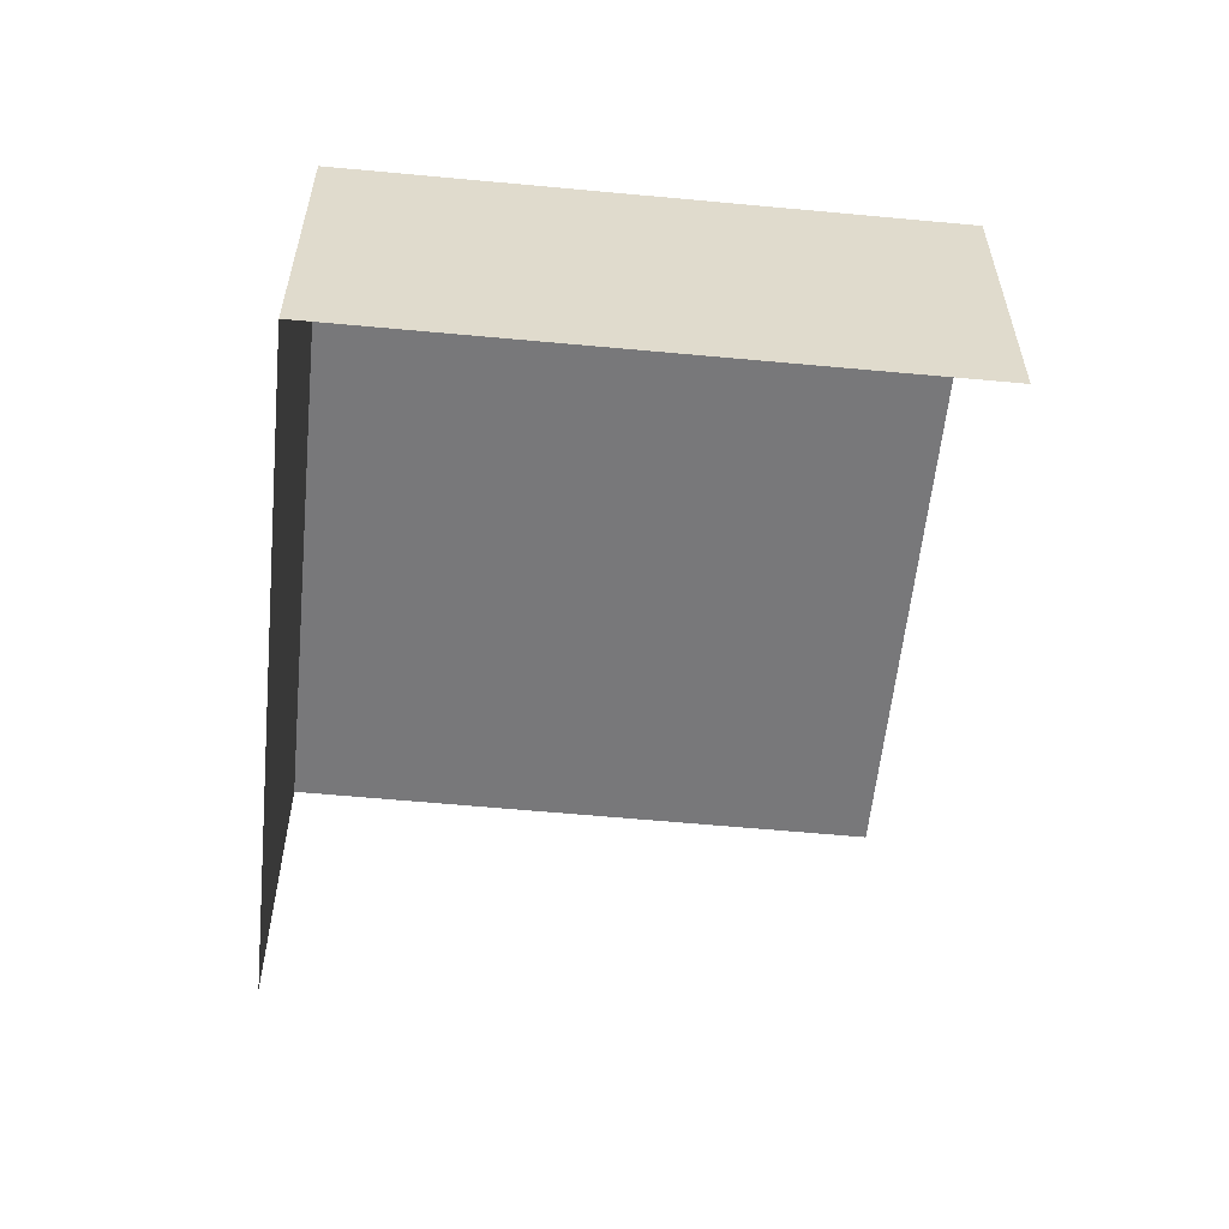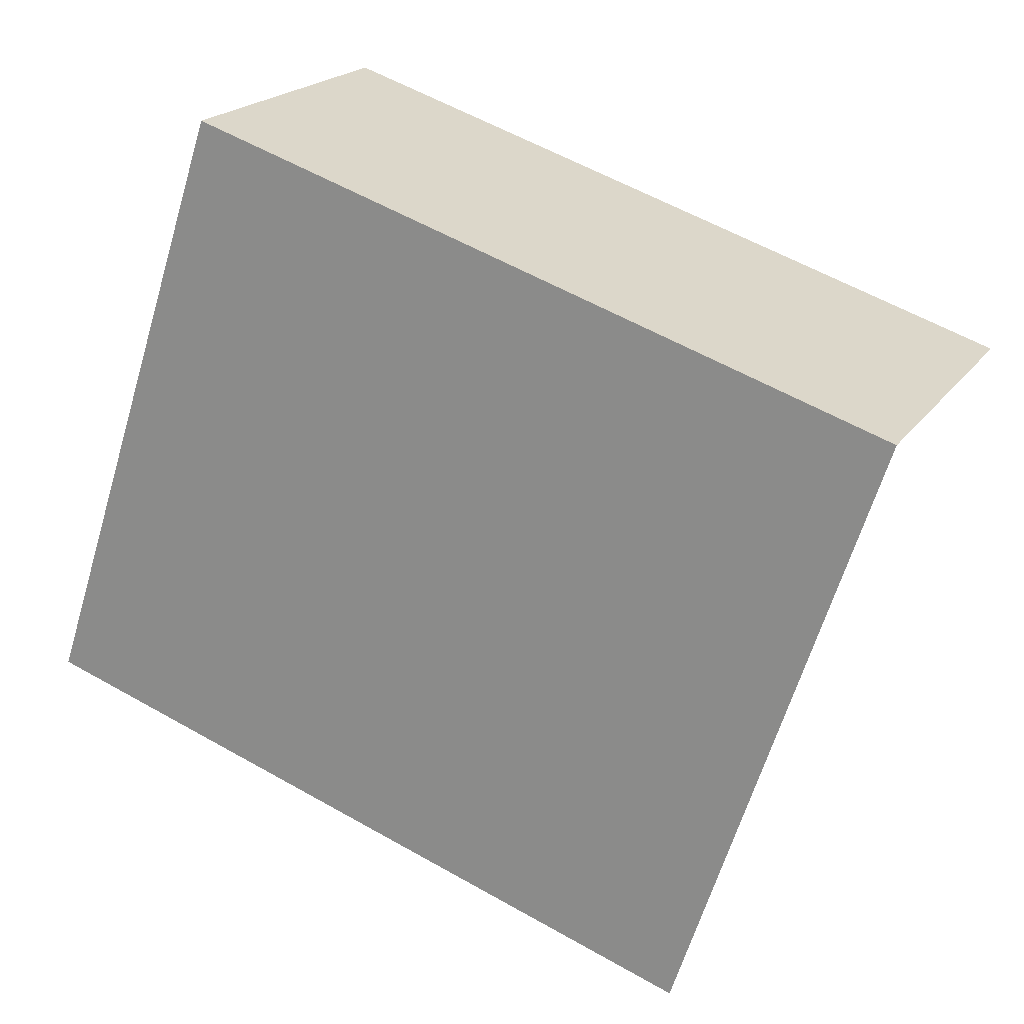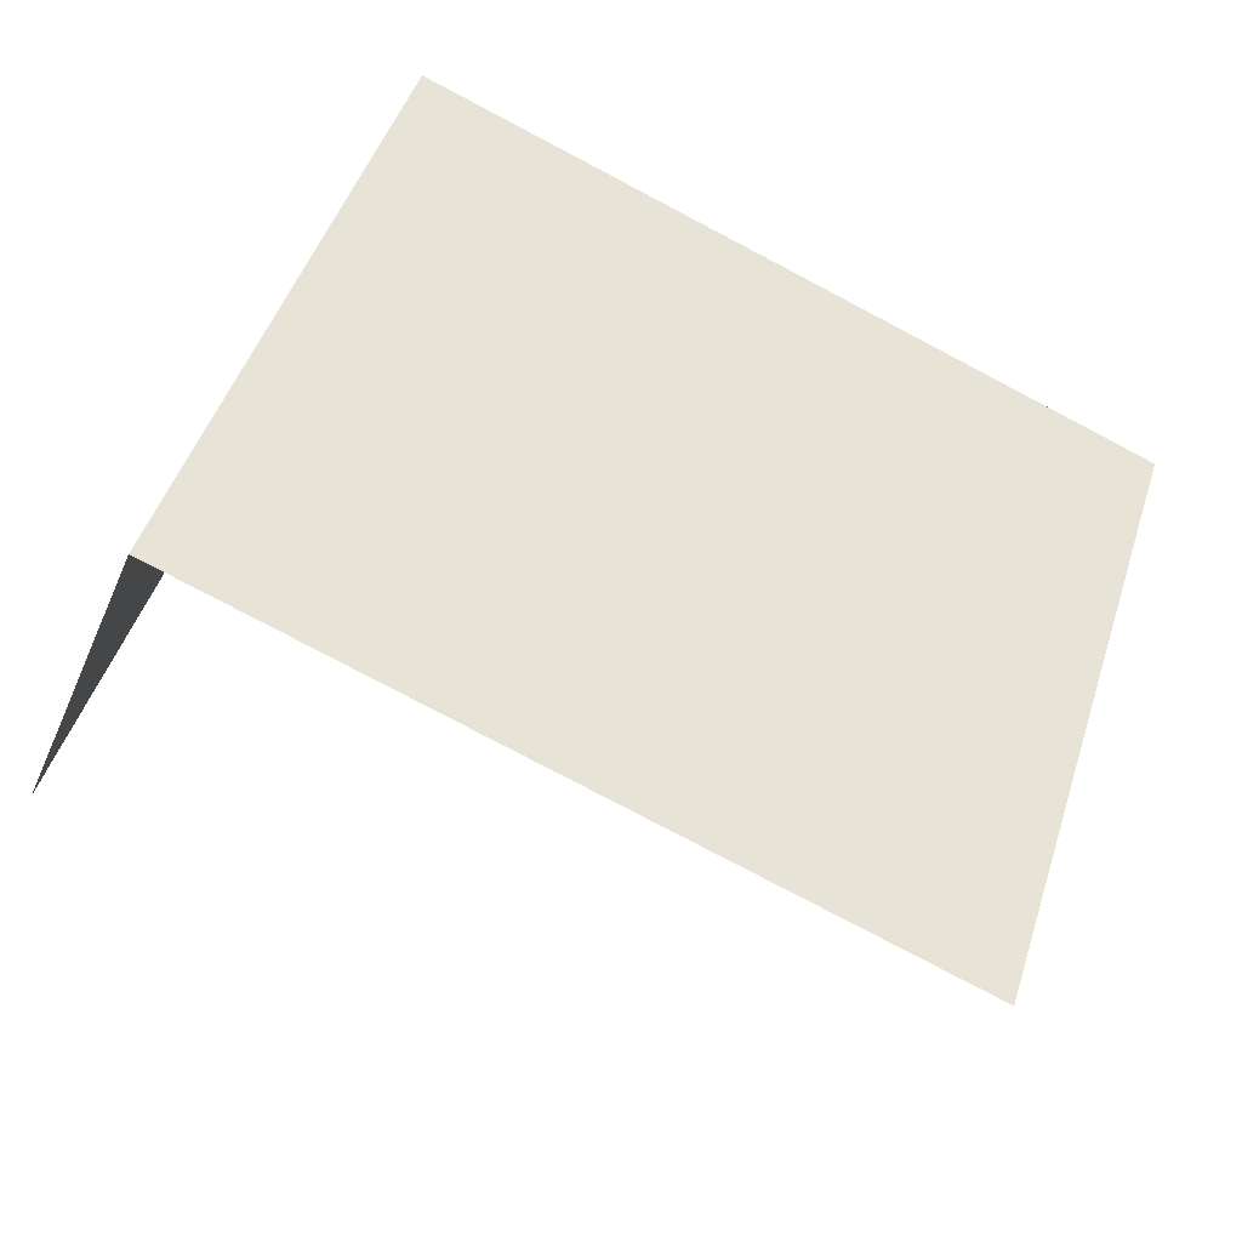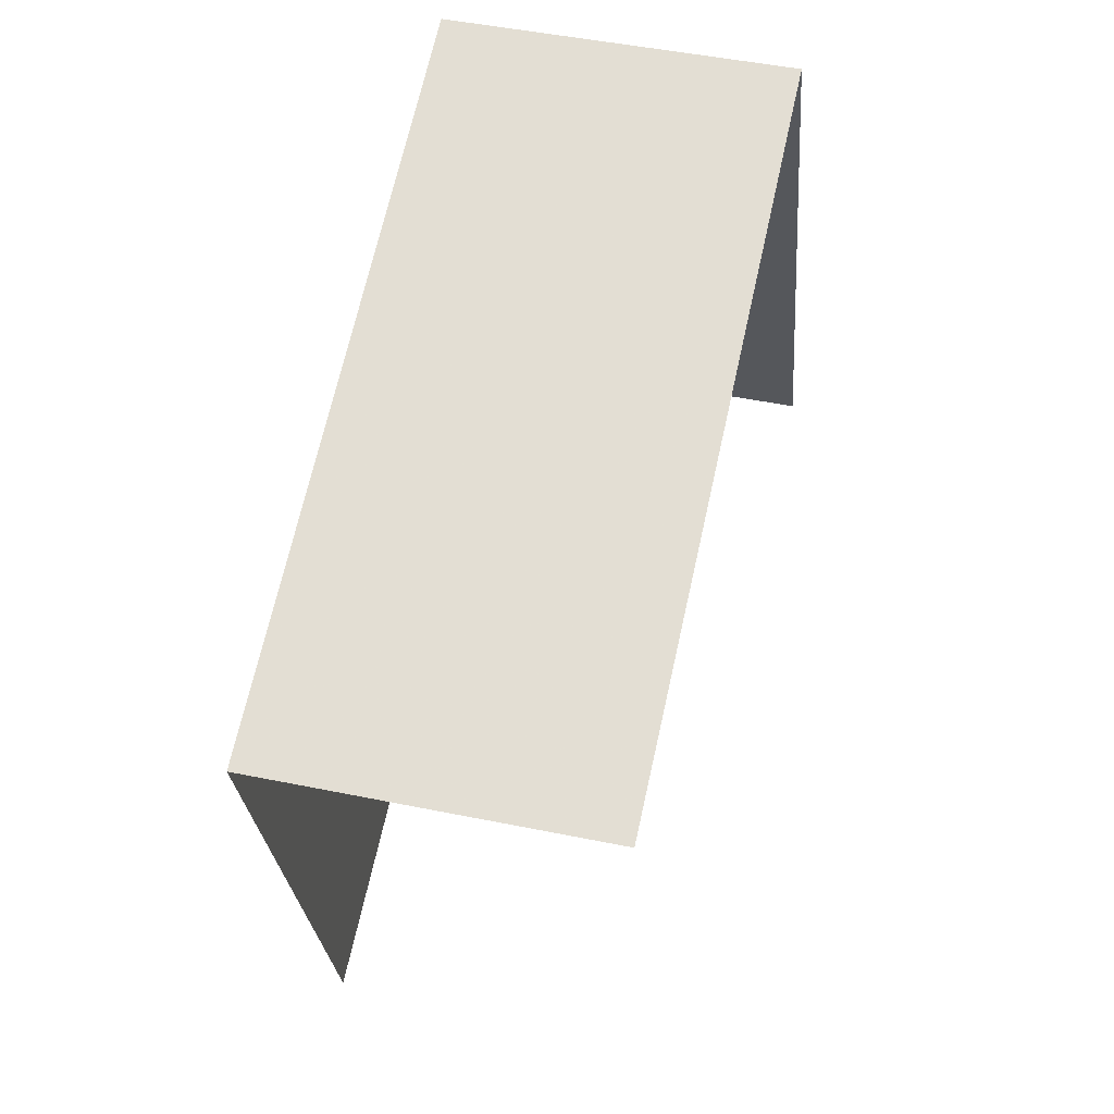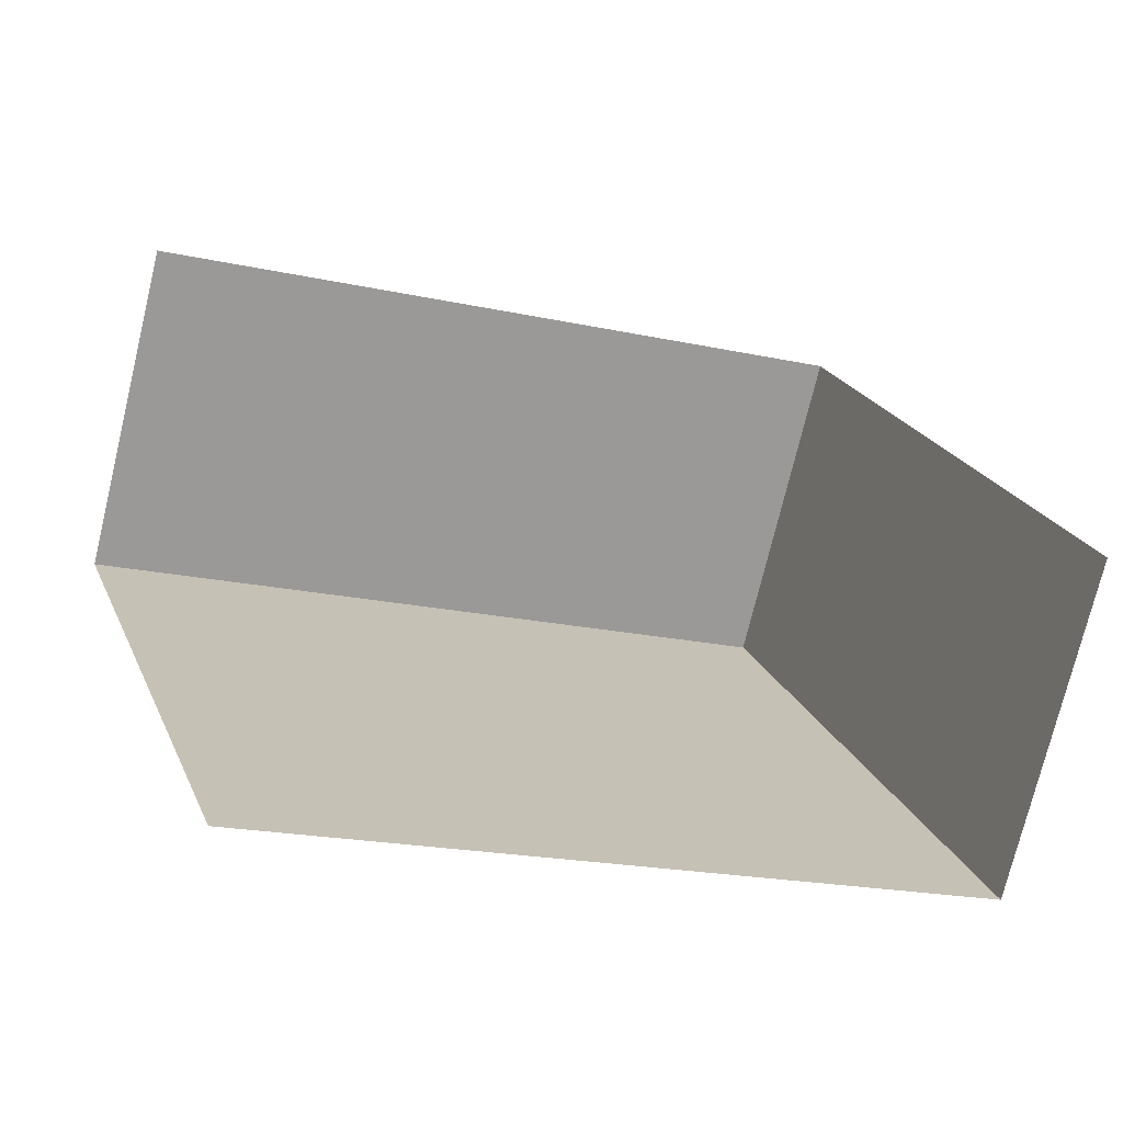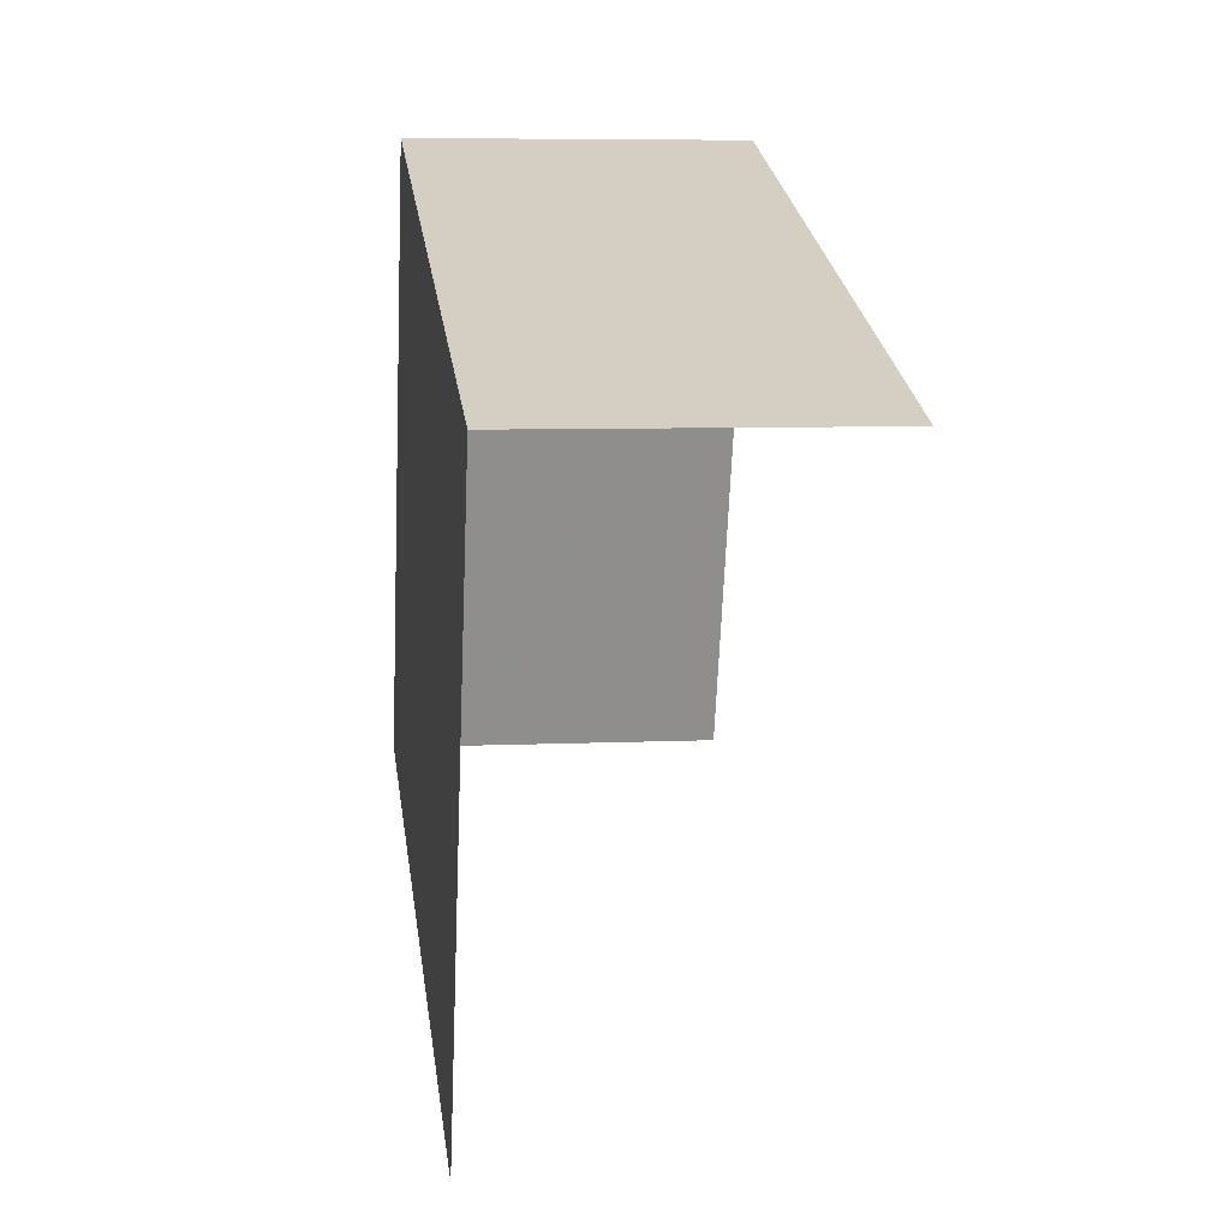
<metadata>
{"format":"obj","ext":"obj","renderer":"f3d","projection":"perspective","resolution":1024,"background":"white","views":[{"elev":-57.6,"azim":-113.8,"up":"+Z"},{"elev":20.3,"azim":24.8,"up":"+Y"},{"elev":-38.2,"azim":-21.2,"up":"+Y"},{"elev":47.5,"azim":103.0,"up":"+Y"},{"elev":-74.1,"azim":166.5,"up":"+Y"},{"elev":7.0,"azim":82.1,"up":"+Y"}]}
</metadata>
<code>
v -2.241e+05 -1.283e+05 14.47
v -2.241e+05 -1.283e+05 14.47
v -2.241e+05 -1.283e+05 14.47
v -2.241e+05 -1.283e+05 14.47
v -2.241e+05 -1.283e+05 17.81
v -2.241e+05 -1.283e+05 17.81
v -2.241e+05 -1.283e+05 17.81
v -2.241e+05 -1.283e+05 17.81
f 1 2 3
f 4 1 3
f 6 1 4
f 6 5 1
f 6 4 3
f 7 6 3
f 5 6 7
f 8 5 7
f 5 2 1
f 5 8 2
f 8 3 2
f 8 7 3

</code>
